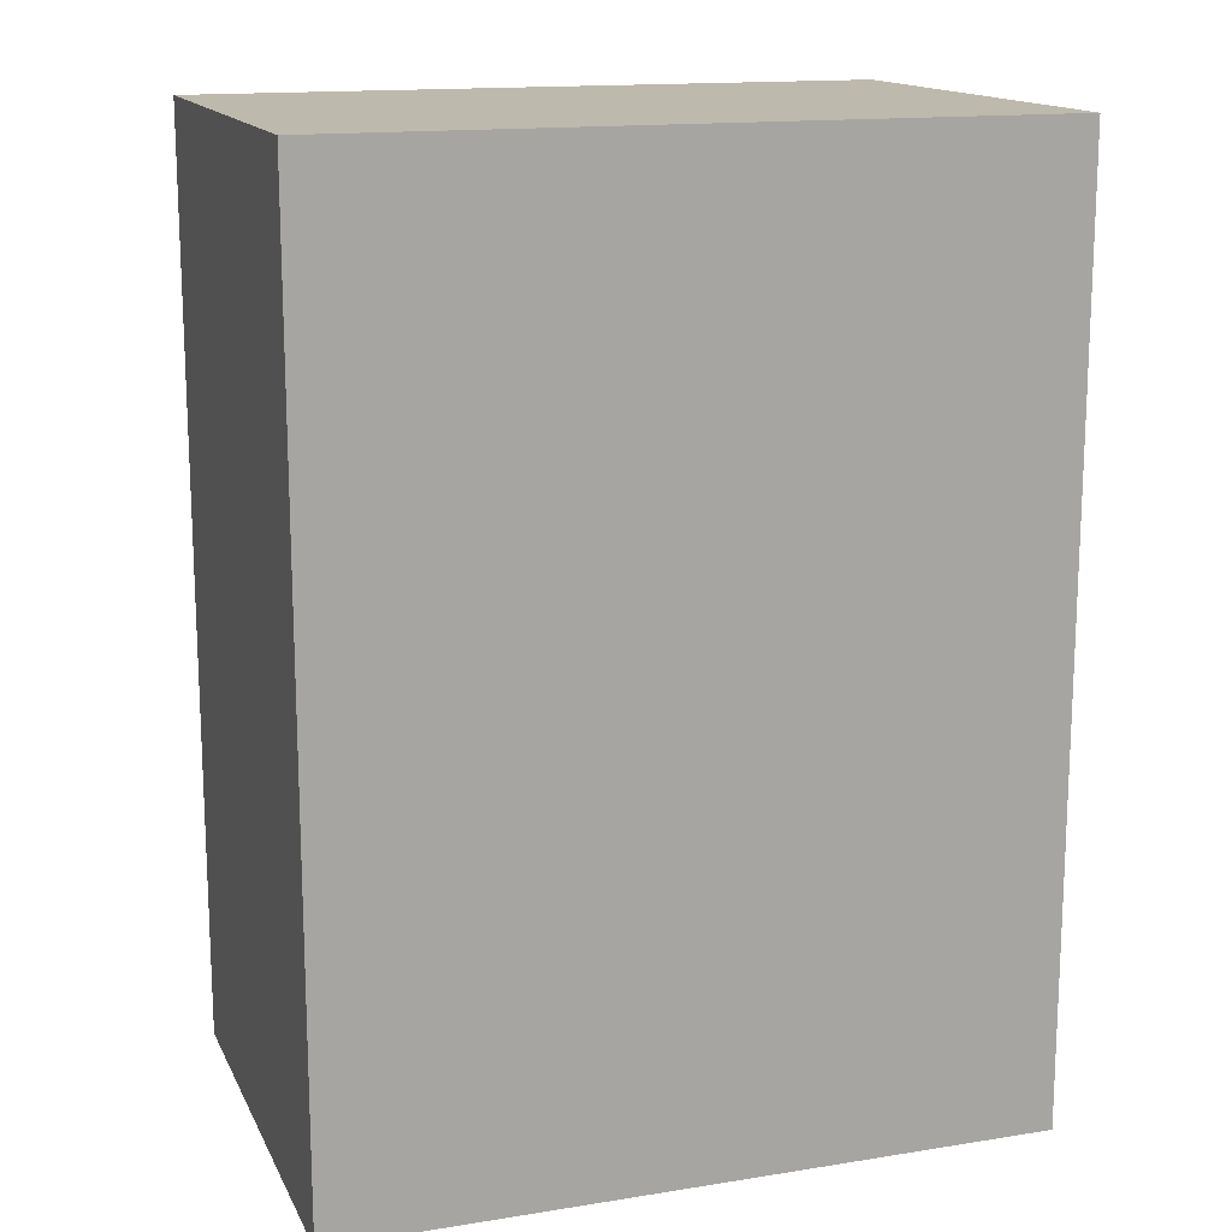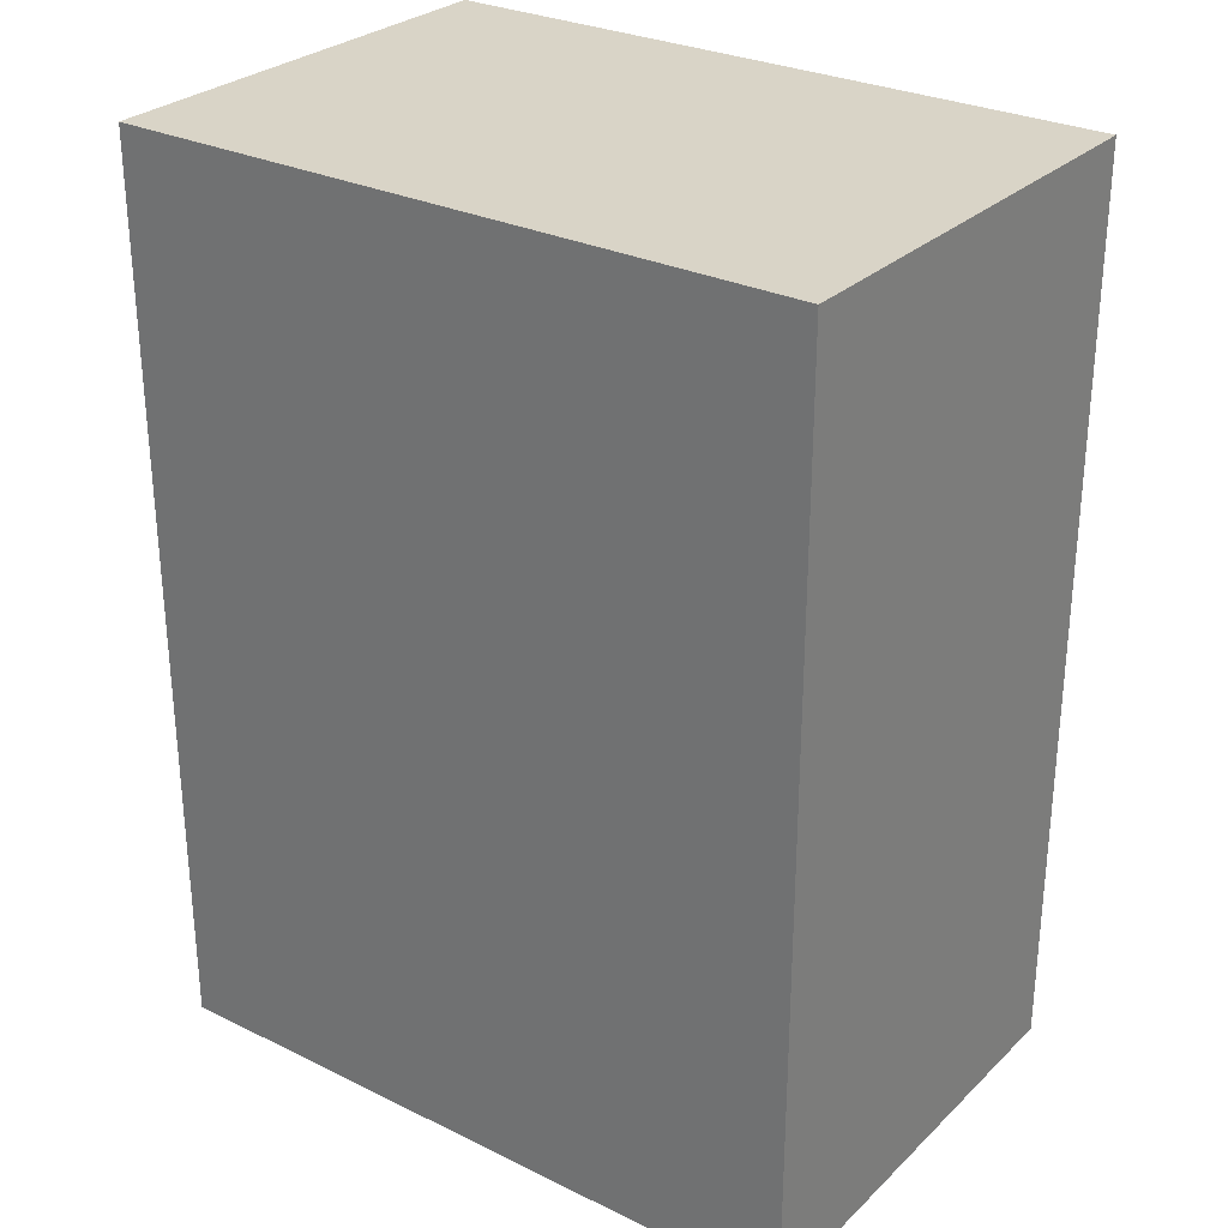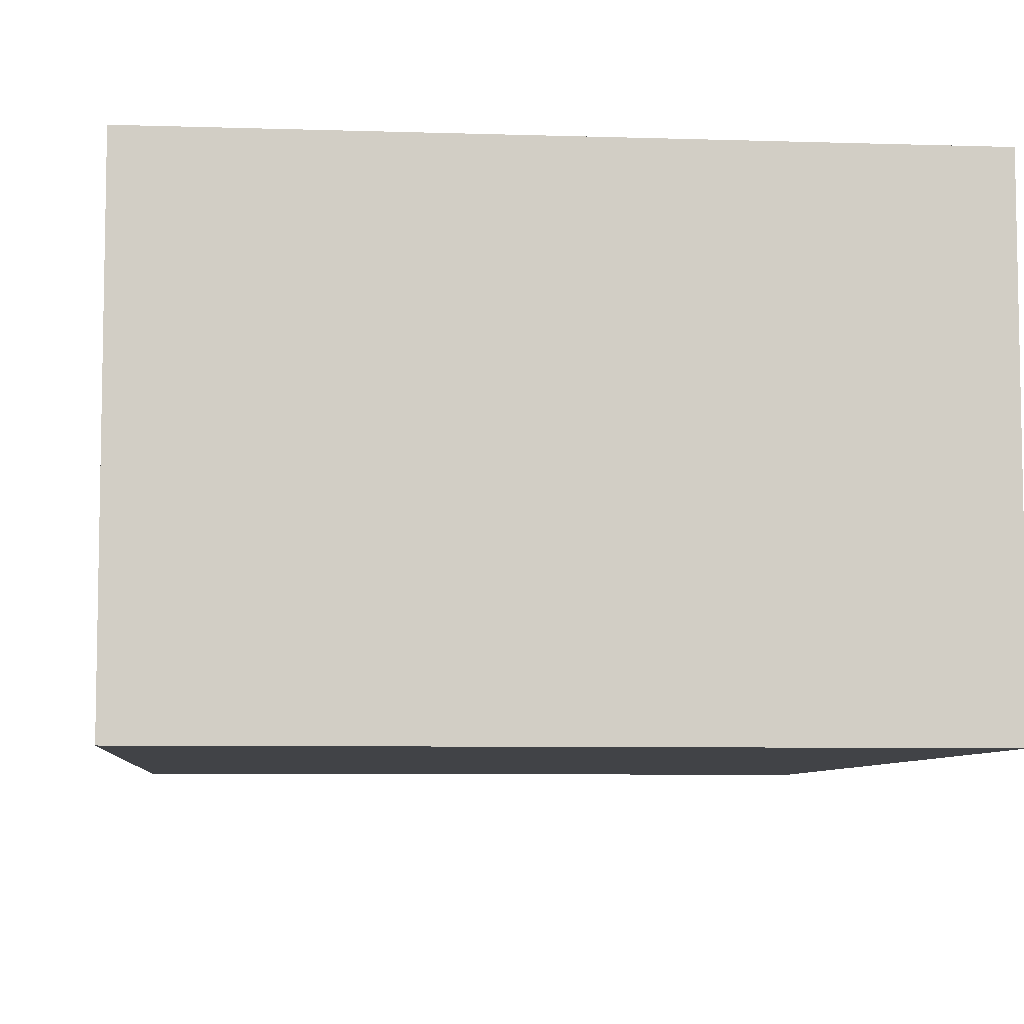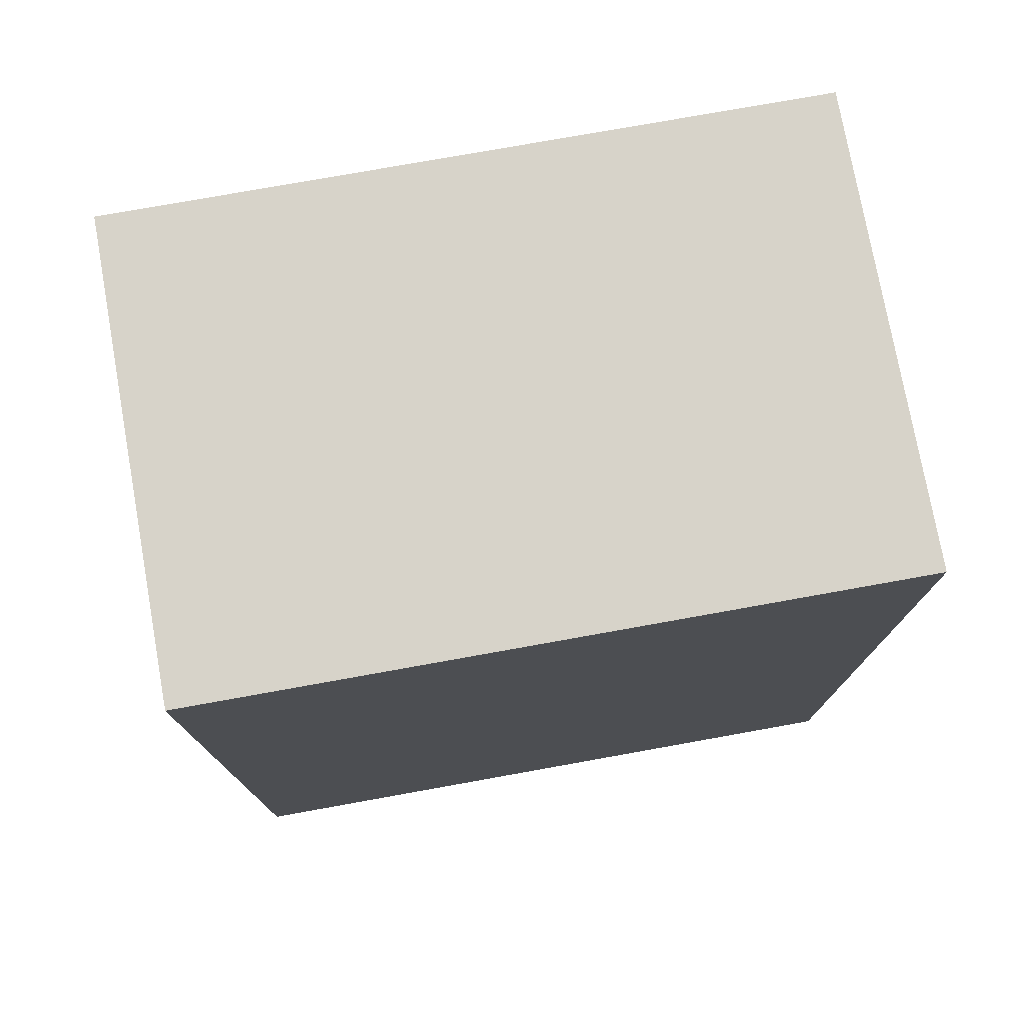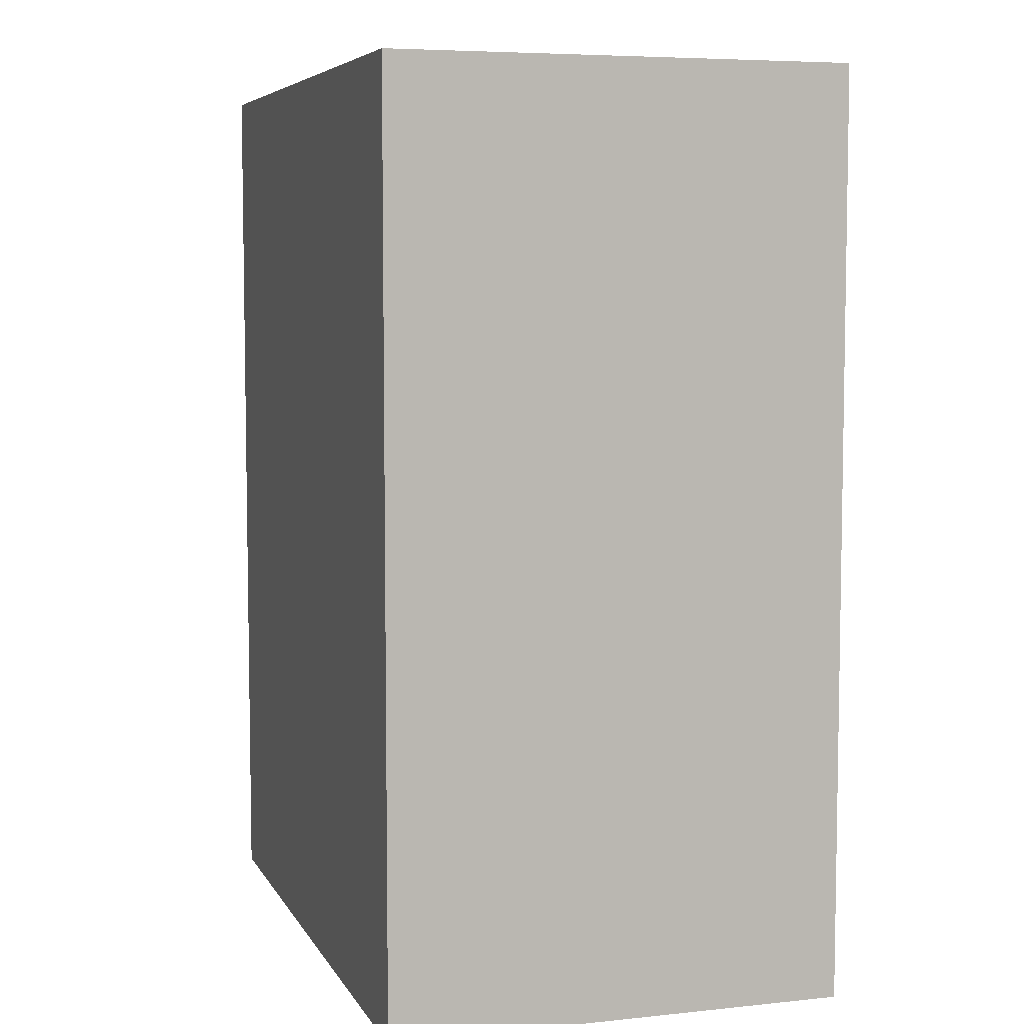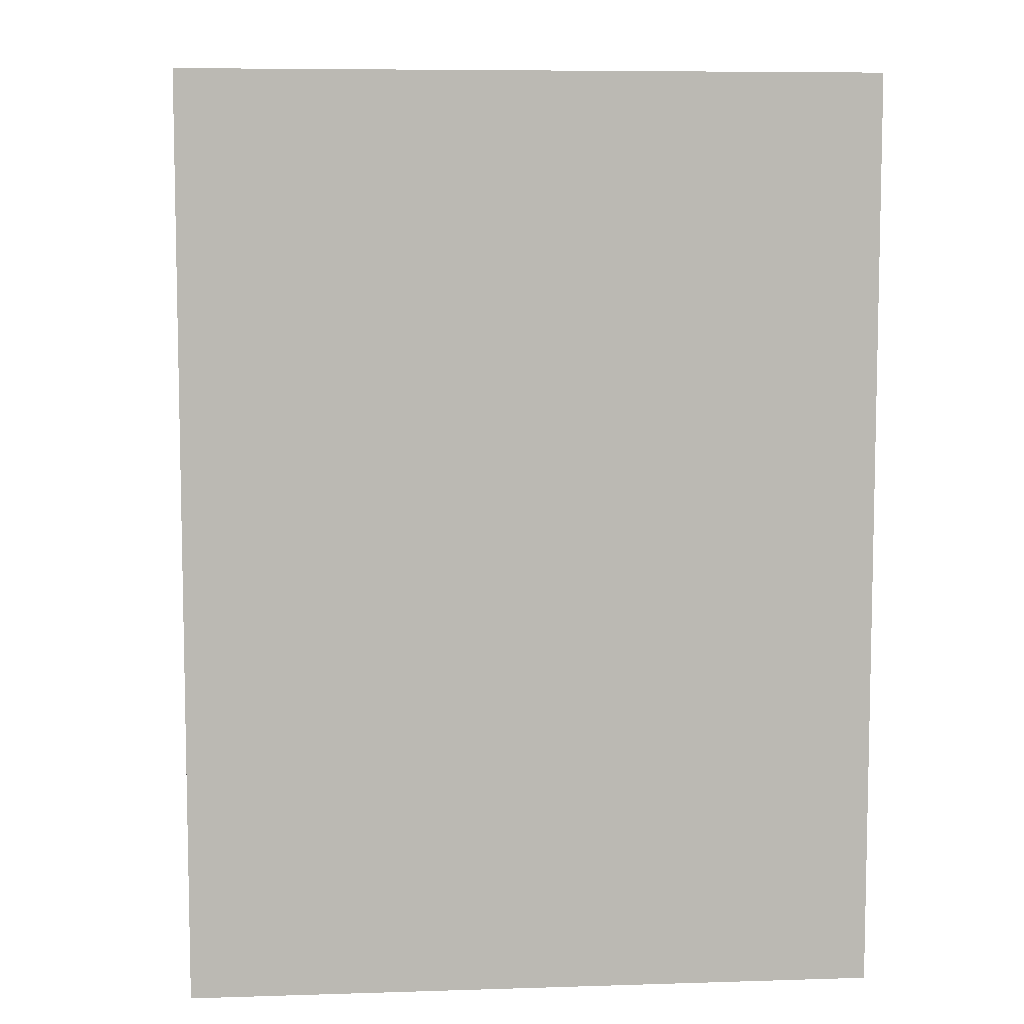
<metadata>
{"format":"obj","ext":"obj","renderer":"f3d","projection":"perspective","resolution":1024,"background":"white","views":[{"elev":15.1,"azim":161.2,"up":"+Z"},{"elev":28.7,"azim":-143.9,"up":"+Z"},{"elev":-7.0,"azim":174.7,"up":"+Y"},{"elev":76.4,"azim":169.8,"up":"+Z"},{"elev":6.2,"azim":72.6,"up":"+Z"},{"elev":7.4,"azim":174.9,"up":"+Z"}]}
</metadata>
<code>
v -7.791 -1 -1
v -9.291 -1 -1
v -9.291 0 -1
v -7.791 0 -1
v -9.291 -1 -1
v -9.291 -1 1
v -9.291 0 1
v -9.291 0 -1
v -9.291 0 -1
v -9.291 0 1
v -7.791 0 1
v -7.791 0 -1
v -7.791 0 -1
v -7.791 0 1
v -7.791 -1 1
v -7.791 -1 -1
v -7.791 -1 -1
v -7.791 -1 1
v -9.291 -1 1
v -9.291 -1 -1
v -9.291 -1 1
v -7.791 -1 1
v -7.791 0 1
v -9.291 0 1
g 2dfb0fc8-e32b-11ea-9a31-54bf646e7e1f
f 1 2 4
f 4 2 3
g 2dfbac10-e32b-11ea-9991-54bf646e7e1f
f 6 7 5
f 5 7 8
g 2dfc4846-e32b-11ea-8691-54bf646e7e1f
f 10 11 9
f 9 11 12
g 2dfcbd92-e32b-11ea-9ee4-54bf646e7e1f
f 14 15 13
f 13 15 16
g 2dfd32be-e32b-11ea-bd22-54bf646e7e1f
f 18 19 17
f 17 19 20
g 2dfda7e4-e32b-11ea-a84c-54bf646e7e1f
f 21 22 24
f 24 22 23

</code>
